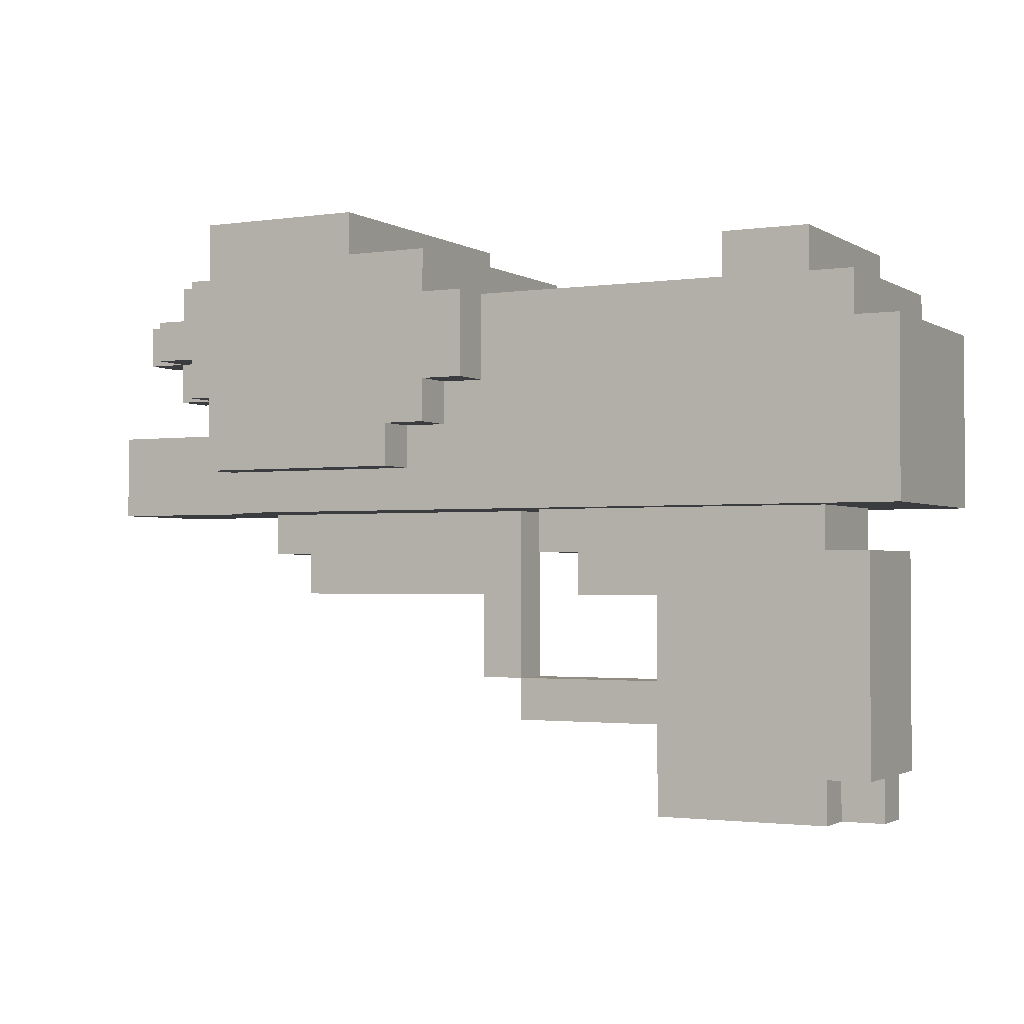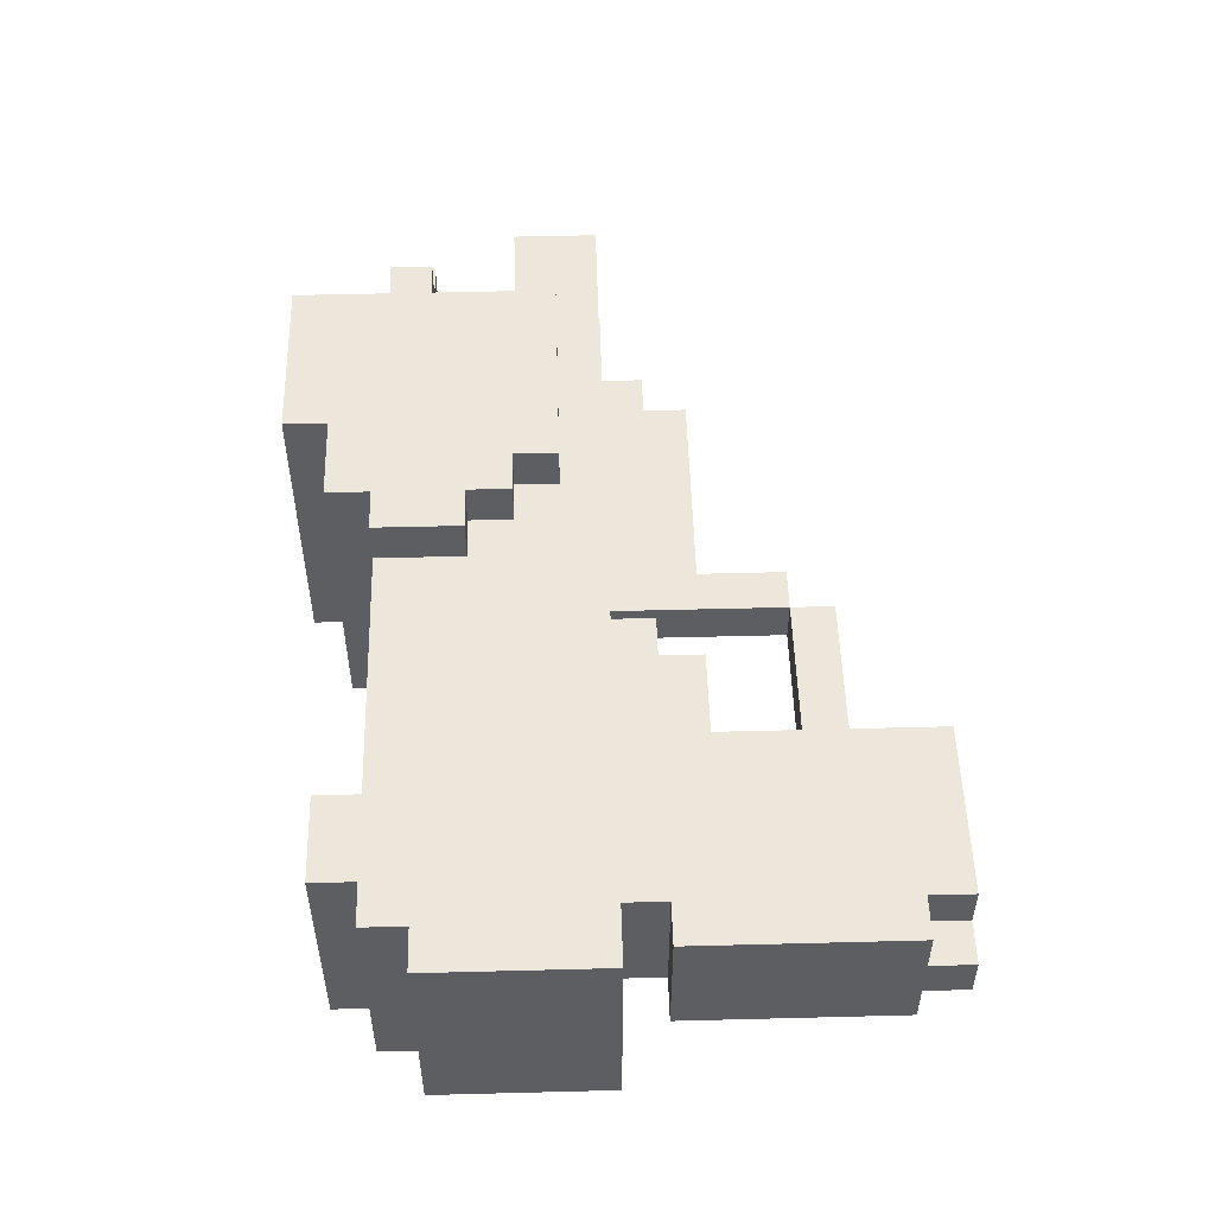
<metadata>
{"format":"obj","ext":"obj","renderer":"f3d","projection":"perspective","resolution":1024,"background":"white","views":[{"elev":-1.8,"azim":-152.4,"up":"+Y"},{"elev":51.7,"azim":-91.6,"up":"+Z"}]}
</metadata>
<code>
g blaster3
v -8 7 2
v -8 7 -3
v -8 11 2
v -8 11 -3
v -7 0 -0
v -7 0 -1
v -7 1 1
v -7 1 -0
v -7 1 -1
v -7 1 -2
v -7 2 1
v -7 2 -2
v -7 3 1
v -7 3 -2
v -7 4 1
v -7 4 -2
v -7 6 1
v -7 6 -2
v -7 11 2
v -7 11 1
v -7 11 -2
v -7 11 -3
v -7 12 2
v -7 12 1
v -7 12 -2
v -7 12 -3
v -6 0 1
v -6 0 -0
v -6 0 -1
v -6 0 -2
v -6 1 1
v -6 1 -0
v -6 1 -1
v -6 1 -2
v -6 6 1
v -6 6 -2
v -6 7 1
v -6 7 -2
v -6 12 2
v -6 12 1
v -6 12 -2
v -6 12 -3
v -6 13 2
v -6 13 -3
v 2 3 -0
v 2 3 -1
v 2 7 -0
v 2 7 -1
v 2 10 3
v 2 10 2
v 2 10 -3
v 2 10 -4
v 2 12 3
v 2 12 2
v 2 12 -3
v 2 12 -4
v 3 9 3
v 3 9 2
v 3 9 -3
v 3 9 -4
v 3 10 3
v 3 10 2
v 3 10 -3
v 3 10 -4
v 3 12 3
v 3 12 2
v 3 12 1
v 3 12 -2
v 3 12 -3
v 3 12 -4
v 3 13 3
v 3 13 2
v 3 13 1
v 3 13 -2
v 3 13 -3
v 3 13 -4
v 4 8 3
v 4 8 2
v 4 8 -3
v 4 8 -4
v 4 9 3
v 4 9 2
v 4 9 -3
v 4 9 -4
v 5 13 3
v 5 13 2
v 5 13 1
v 5 13 -2
v 5 13 -3
v 5 13 -4
v 5 14 3
v 5 14 2
v 5 14 1
v 5 14 -2
v 5 14 -3
v 5 14 -4
v -4 12 2
v -4 12 1
v -4 12 -2
v -4 12 -3
v -4 13 2
v -4 13 -3
v -2 0 1
v -2 0 -2
v -2 1 1
v -2 1 -2
v -2 2 1
v -2 2 -0
v -2 2 -1
v -2 2 -2
v -2 3 1
v -2 3 -0
v -2 3 -1
v -2 3 -2
v -2 4 1
v -2 4 -2
v -2 5 1
v -2 5 -2
v 0 5 1
v 0 5 -2
v 0 6 1
v 0 6 -2
v 1 6 1
v 1 6 -2
v 1 7 1
v 1 7 -2
v 2 2 -0
v 2 2 -1
v 2 3 -0
v 2 3 -1
v 3 3 -0
v 3 3 -1
v 3 5 -0
v 3 5 -1
v 8 5 -0
v 8 5 -1
v 8 6 -0
v 8 6 -1
v 9 6 -0
v 9 6 -1
v 9 7 2
v 9 7 1
v 9 7 -0
v 9 7 -1
v 9 7 -2
v 9 7 -3
v 9 8 3
v 9 8 2
v 9 8 -3
v 9 8 -4
v 9 9 1
v 9 9 -2
v 9 10 2
v 9 10 1
v 9 10 -2
v 9 10 -3
v 9 13 1
v 9 13 -2
v 9 14 3
v 9 14 2
v 9 14 1
v 9 14 -2
v 9 14 -3
v 9 14 -4
v 11 10 1
v 11 10 -0
v 11 10 -1
v 11 10 -2
v 11 11 1
v 11 11 -0
v 11 11 -1
v 11 11 -2
v 11 12 1
v 11 12 -0
v 11 12 -1
v 11 12 -2
v 11 13 1
v 11 13 -0
v 11 13 -1
v 11 13 -2
v 12 10 -0
v 12 10 -1
v 12 11 1
v 12 11 -0
v 12 11 -1
v 12 11 -2
v 12 12 1
v 12 12 -0
v 12 12 -1
v 12 12 -2
v 12 13 -0
v 12 13 -1
v 13 7 1
v 13 7 -2
v 13 9 1
v 13 9 -2
v 13 11 -0
v 13 11 -1
v 13 12 -0
v 13 12 -1
v 2 10 3
v 2 12 3
v 3 9 3
v 3 10 3
v 3 12 3
v 3 13 3
v 4 8 3
v 4 9 3
v 4 10 3
v 5 12 3
v 5 13 3
v 5 14 3
v 8 9 3
v 8 13 3
v 9 8 3
v 9 14 3
v -8 7 2
v -8 11 2
v -7 8 2
v -7 9 2
v -7 10 2
v -7 11 2
v -7 12 2
v -6 7 2
v -6 8 2
v -6 12 2
v -6 13 2
v -4 10 2
v -4 11 2
v -4 12 2
v -4 13 2
v -3 10 2
v -3 11 2
v -1 10 2
v -1 12 2
v 0 10 2
v 0 12 2
v 2 10 2
v 2 12 2
v 3 9 2
v 3 10 2
v 4 8 2
v 4 9 2
v 9 7 2
v 9 8 2
v -7 1 1
v -7 2 1
v -7 3 1
v -7 4 1
v -7 6 1
v -6 0 1
v -6 1 1
v -6 2 1
v -6 3 1
v -6 4 1
v -6 5 1
v -6 6 1
v -6 7 1
v -5 0 1
v -5 1 1
v -5 2 1
v -5 3 1
v -5 4 1
v -5 5 1
v -5 6 1
v -5 7 1
v -4 0 1
v -4 1 1
v -4 2 1
v -4 3 1
v -4 4 1
v -4 5 1
v -4 6 1
v -4 7 1
v -3 0 1
v -3 1 1
v -3 2 1
v -3 3 1
v -3 4 1
v -3 5 1
v -3 6 1
v -3 7 1
v -2 0 1
v -2 1 1
v -2 2 1
v -2 3 1
v -2 4 1
v -2 5 1
v -2 6 1
v -2 7 1
v 0 5 1
v 0 6 1
v 1 6 1
v 1 7 1
v 9 7 1
v 9 9 1
v 9 10 1
v 9 13 1
v 10 7 1
v 10 9 1
v 10 10 1
v 10 13 1
v 11 10 1
v 11 11 1
v 11 12 1
v 11 13 1
v 12 7 1
v 12 9 1
v 12 11 1
v 12 12 1
v 13 7 1
v 13 9 1
v -7 0 -0
v -7 1 -0
v -6 0 -0
v -6 1 -0
v -2 2 -0
v -2 3 -0
v 2 2 -0
v 2 3 -0
v 2 7 -0
v 3 3 -0
v 3 5 -0
v 3 6 -0
v 8 5 -0
v 8 6 -0
v 9 6 -0
v 9 7 -0
v 11 10 -0
v 11 11 -0
v 11 12 -0
v 11 13 -0
v 12 10 -0
v 12 11 -0
v 12 12 -0
v 12 13 -0
v 13 11 -0
v 13 12 -0
v -7 0 -1
v -7 1 -1
v -6 0 -1
v -6 1 -1
v -2 2 -1
v -2 3 -1
v 2 2 -1
v 2 3 -1
v 2 7 -1
v 3 3 -1
v 3 5 -1
v 3 6 -1
v 8 5 -1
v 8 6 -1
v 9 6 -1
v 9 7 -1
v 11 10 -1
v 11 11 -1
v 11 12 -1
v 11 13 -1
v 12 10 -1
v 12 11 -1
v 12 12 -1
v 12 13 -1
v 13 11 -1
v 13 12 -1
v -7 1 -2
v -7 2 -2
v -7 3 -2
v -7 4 -2
v -7 6 -2
v -6 0 -2
v -6 1 -2
v -6 2 -2
v -6 3 -2
v -6 4 -2
v -6 5 -2
v -6 6 -2
v -6 7 -2
v -5 0 -2
v -5 1 -2
v -5 2 -2
v -5 3 -2
v -5 4 -2
v -5 5 -2
v -5 6 -2
v -5 7 -2
v -4 0 -2
v -4 1 -2
v -4 2 -2
v -4 3 -2
v -4 4 -2
v -4 5 -2
v -4 6 -2
v -4 7 -2
v -3 0 -2
v -3 1 -2
v -3 2 -2
v -3 3 -2
v -3 4 -2
v -3 5 -2
v -3 6 -2
v -3 7 -2
v -2 0 -2
v -2 1 -2
v -2 2 -2
v -2 3 -2
v -2 4 -2
v -2 5 -2
v -2 6 -2
v -2 7 -2
v 0 5 -2
v 0 6 -2
v 1 6 -2
v 1 7 -2
v 9 7 -2
v 9 9 -2
v 9 10 -2
v 9 13 -2
v 10 7 -2
v 10 9 -2
v 10 10 -2
v 10 13 -2
v 11 10 -2
v 11 11 -2
v 11 12 -2
v 11 13 -2
v 12 7 -2
v 12 9 -2
v 12 11 -2
v 12 12 -2
v 13 7 -2
v 13 9 -2
v -8 7 -3
v -8 11 -3
v -7 8 -3
v -7 9 -3
v -7 10 -3
v -7 11 -3
v -7 12 -3
v -6 7 -3
v -6 8 -3
v -6 12 -3
v -6 13 -3
v -4 10 -3
v -4 11 -3
v -4 12 -3
v -4 13 -3
v -3 10 -3
v -3 11 -3
v -1 10 -3
v -1 12 -3
v 0 10 -3
v 0 12 -3
v 2 10 -3
v 2 12 -3
v 3 9 -3
v 3 10 -3
v 4 8 -3
v 4 9 -3
v 9 7 -3
v 9 8 -3
v 2 10 -4
v 2 12 -4
v 3 9 -4
v 3 10 -4
v 3 12 -4
v 3 13 -4
v 4 8 -4
v 4 9 -4
v 4 10 -4
v 5 12 -4
v 5 13 -4
v 5 14 -4
v 8 9 -4
v 8 13 -4
v 9 8 -4
v 9 14 -4
v -6 0 1
v -5 0 1
v -4 0 1
v -3 0 1
v -2 0 1
v -7 0 -0
v -6 0 -0
v -7 0 -1
v -6 0 -1
v -6 0 -2
v -5 0 -2
v -4 0 -2
v -3 0 -2
v -2 0 -2
v -7 1 1
v -6 1 1
v -7 1 -0
v -6 1 -0
v -7 1 -1
v -6 1 -1
v -7 1 -2
v -6 1 -2
v -2 2 -0
v 2 2 -0
v -2 2 -1
v 2 2 -1
v 2 3 -0
v 3 3 -0
v 2 3 -1
v 3 3 -1
v -2 5 1
v 0 5 1
v 3 5 -0
v 8 5 -0
v 3 5 -1
v 8 5 -1
v -2 5 -2
v 0 5 -2
v 0 6 1
v 1 6 1
v 8 6 -0
v 9 6 -0
v 8 6 -1
v 9 6 -1
v 0 6 -2
v 1 6 -2
v -8 7 2
v -6 7 2
v 9 7 2
v -6 7 1
v -5 7 1
v -4 7 1
v -3 7 1
v -2 7 1
v 1 7 1
v 9 7 1
v 10 7 1
v 12 7 1
v 13 7 1
v 2 7 -0
v 9 7 -0
v 2 7 -1
v 9 7 -1
v -6 7 -2
v -5 7 -2
v -4 7 -2
v -3 7 -2
v -2 7 -2
v 1 7 -2
v 9 7 -2
v 10 7 -2
v 12 7 -2
v 13 7 -2
v -8 7 -3
v -6 7 -3
v 9 7 -3
v 4 8 3
v 9 8 3
v 4 8 2
v 9 8 2
v 4 8 -3
v 9 8 -3
v 4 8 -4
v 9 8 -4
v 3 9 3
v 4 9 3
v 3 9 2
v 4 9 2
v 3 9 -3
v 4 9 -3
v 3 9 -4
v 4 9 -4
v 2 10 3
v 3 10 3
v 2 10 2
v 3 10 2
v 9 10 1
v 10 10 1
v 11 10 1
v 11 10 -0
v 12 10 -0
v 11 10 -1
v 12 10 -1
v 9 10 -2
v 10 10 -2
v 11 10 -2
v 2 10 -3
v 3 10 -3
v 2 10 -4
v 3 10 -4
v 11 11 1
v 12 11 1
v 11 11 -0
v 12 11 -0
v 13 11 -0
v 11 11 -1
v 12 11 -1
v 13 11 -1
v 11 11 -2
v 12 11 -2
v -2 3 -0
v 2 3 -0
v -2 3 -1
v 2 3 -1
v -7 6 1
v -6 6 1
v -7 6 -2
v -6 6 -2
v 9 9 1
v 10 9 1
v 12 9 1
v 13 9 1
v 9 9 -2
v 10 9 -2
v 12 9 -2
v 13 9 -2
v -8 11 2
v -7 11 2
v -7 11 1
v -7 11 -2
v -8 11 -3
v -7 11 -3
v 2 12 3
v 3 12 3
v -7 12 2
v -6 12 2
v -4 12 2
v -1 12 2
v 0 12 2
v 2 12 2
v 3 12 2
v -7 12 1
v -6 12 1
v -4 12 1
v -1 12 1
v 0 12 1
v 3 12 1
v 11 12 1
v 12 12 1
v 11 12 -0
v 12 12 -0
v 13 12 -0
v 11 12 -1
v 12 12 -1
v 13 12 -1
v -7 12 -2
v -6 12 -2
v -4 12 -2
v -1 12 -2
v 0 12 -2
v 3 12 -2
v 11 12 -2
v 12 12 -2
v -7 12 -3
v -6 12 -3
v -4 12 -3
v -1 12 -3
v 0 12 -3
v 2 12 -3
v 3 12 -3
v 2 12 -4
v 3 12 -4
v 3 13 3
v 5 13 3
v -6 13 2
v -4 13 2
v 3 13 2
v 5 13 2
v 3 13 1
v 5 13 1
v 9 13 1
v 10 13 1
v 11 13 1
v 11 13 -0
v 12 13 -0
v 11 13 -1
v 12 13 -1
v 3 13 -2
v 5 13 -2
v 9 13 -2
v 10 13 -2
v 11 13 -2
v -6 13 -3
v -4 13 -3
v 3 13 -3
v 5 13 -3
v 3 13 -4
v 5 13 -4
v 5 14 3
v 9 14 3
v 5 14 2
v 9 14 2
v 5 14 1
v 9 14 1
v 5 14 -2
v 9 14 -2
v 5 14 -3
v 9 14 -3
v 5 14 -4
v 9 14 -4
f 3 2 1
f 4 2 3
f 8 6 5
f 9 6 8
f 11 8 7
f 11 10 9
f 11 9 8
f 12 10 11
f 13 12 11
f 14 12 13
f 15 14 13
f 16 14 15
f 17 16 15
f 18 16 17
f 23 20 19
f 24 21 20
f 24 20 23
f 25 22 21
f 25 21 24
f 26 22 25
f 31 28 27
f 32 28 31
f 33 30 29
f 34 30 33
f 37 36 35
f 38 36 37
f 43 41 40
f 43 42 41
f 43 40 39
f 44 42 43
f 47 46 45
f 48 46 47
f 53 50 49
f 54 50 53
f 55 52 51
f 56 52 55
f 61 58 57
f 62 58 61
f 63 60 59
f 64 60 63
f 71 66 65
f 72 67 66
f 72 66 71
f 73 68 67
f 73 67 72
f 74 69 68
f 74 68 73
f 75 70 69
f 75 69 74
f 76 70 75
f 81 78 77
f 82 78 81
f 83 80 79
f 84 80 83
f 91 86 85
f 92 87 86
f 92 86 91
f 93 88 87
f 93 87 92
f 94 89 88
f 94 88 93
f 95 90 89
f 95 89 94
f 96 90 95
f 97 98 101
f 99 100 101
f 98 99 101
f 101 100 102
f 103 104 105
f 105 104 106
f 105 106 107
f 107 106 108
f 108 106 109
f 109 106 110
f 107 108 111
f 111 108 112
f 109 110 113
f 113 110 114
f 111 112 115
f 112 113 115
f 113 114 115
f 115 114 116
f 115 116 117
f 117 116 118
f 119 120 121
f 121 120 122
f 123 124 125
f 125 124 126
f 127 128 129
f 129 128 130
f 131 132 133
f 133 132 134
f 135 136 137
f 137 136 138
f 139 140 143
f 143 140 144
f 141 142 148
f 145 146 149
f 148 142 151
f 145 149 152
f 147 148 153
f 151 152 153
f 148 151 153
f 153 152 154
f 152 149 155
f 154 152 155
f 149 150 156
f 155 149 156
f 153 154 157
f 155 156 158
f 147 153 159
f 153 157 160
f 159 153 160
f 157 158 161
f 160 157 161
f 158 156 162
f 161 158 162
f 156 150 163
f 162 156 163
f 163 150 164
f 165 166 169
f 169 166 170
f 167 168 171
f 171 168 172
f 173 174 177
f 177 174 178
f 175 176 179
f 179 176 180
f 181 182 184
f 184 182 185
f 183 184 187
f 187 184 188
f 185 186 189
f 189 186 190
f 188 189 191
f 191 189 192
f 193 194 195
f 195 194 196
f 197 198 199
f 199 198 200
f 204 202 201
f 205 202 204
f 208 204 203
f 209 205 204
f 209 204 208
f 210 206 205
f 210 205 209
f 210 209 208
f 211 206 210
f 213 208 207
f 213 210 208
f 213 211 210
f 214 212 211
f 214 211 213
f 215 213 207
f 215 214 213
f 216 212 214
f 216 214 215
f 219 218 217
f 220 218 219
f 221 218 220
f 222 218 221
f 224 219 217
f 225 220 219
f 225 219 224
f 226 223 222
f 226 222 221
f 228 221 220
f 228 226 221
f 229 226 228
f 230 227 226
f 230 226 229
f 231 227 230
f 232 229 228
f 232 228 220
f 233 230 229
f 233 229 232
f 234 232 220
f 234 233 232
f 235 230 233
f 235 233 234
f 236 234 220
f 236 235 234
f 237 235 236
f 238 236 220
f 238 237 236
f 239 237 238
f 240 220 225
f 240 238 220
f 241 238 240
f 242 225 224
f 242 240 225
f 243 240 242
f 244 242 224
f 245 242 244
f 252 247 246
f 253 248 247
f 253 247 252
f 254 249 248
f 254 248 253
f 255 250 249
f 255 249 254
f 256 250 255
f 257 250 256
f 259 252 251
f 260 253 252
f 260 252 259
f 261 254 253
f 261 253 260
f 262 255 254
f 262 254 261
f 263 256 255
f 263 255 262
f 264 257 256
f 264 256 263
f 265 258 257
f 265 257 264
f 266 258 265
f 267 260 259
f 268 261 260
f 268 260 267
f 269 262 261
f 269 261 268
f 270 263 262
f 270 262 269
f 271 264 263
f 271 263 270
f 272 265 264
f 272 264 271
f 273 266 265
f 273 265 272
f 274 266 273
f 275 268 267
f 276 269 268
f 276 268 275
f 277 270 269
f 277 269 276
f 278 271 270
f 278 270 277
f 279 272 271
f 279 271 278
f 280 273 272
f 280 272 279
f 281 274 273
f 281 273 280
f 282 274 281
f 283 276 275
f 284 277 276
f 284 276 283
f 285 278 277
f 285 277 284
f 286 279 278
f 286 278 285
f 287 280 279
f 287 279 286
f 288 281 280
f 288 280 287
f 289 282 281
f 289 281 288
f 290 282 289
f 291 290 289
f 291 289 288
f 292 290 291
f 293 290 292
f 294 290 293
f 299 296 295
f 300 296 299
f 301 298 297
f 302 298 301
f 303 302 301
f 304 302 303
f 305 302 304
f 306 302 305
f 307 300 299
f 308 300 307
f 309 305 304
f 310 305 309
f 311 308 307
f 312 308 311
f 315 314 313
f 316 314 315
f 319 318 317
f 320 318 319
f 322 321 320
f 323 321 322
f 324 321 323
f 325 324 323
f 326 321 324
f 326 324 325
f 327 321 326
f 328 321 327
f 333 330 329
f 334 330 333
f 335 332 331
f 336 332 335
f 337 335 334
f 338 335 337
f 339 340 341
f 341 340 342
f 343 344 345
f 345 344 346
f 346 347 348
f 348 347 349
f 349 347 350
f 349 350 351
f 350 347 352
f 351 350 352
f 352 347 353
f 353 347 354
f 355 356 359
f 359 356 360
f 357 358 361
f 361 358 362
f 360 361 363
f 363 361 364
f 365 366 371
f 366 367 372
f 371 366 372
f 367 368 373
f 372 367 373
f 368 369 374
f 373 368 374
f 374 369 375
f 375 369 376
f 370 371 378
f 371 372 379
f 378 371 379
f 372 373 380
f 379 372 380
f 373 374 381
f 380 373 381
f 374 375 382
f 381 374 382
f 375 376 383
f 382 375 383
f 376 377 384
f 383 376 384
f 384 377 385
f 378 379 386
f 379 380 387
f 386 379 387
f 380 381 388
f 387 380 388
f 381 382 389
f 388 381 389
f 382 383 390
f 389 382 390
f 383 384 391
f 390 383 391
f 384 385 392
f 391 384 392
f 392 385 393
f 386 387 394
f 387 388 395
f 394 387 395
f 388 389 396
f 395 388 396
f 389 390 397
f 396 389 397
f 390 391 398
f 397 390 398
f 391 392 399
f 398 391 399
f 392 393 400
f 399 392 400
f 400 393 401
f 394 395 402
f 395 396 403
f 402 395 403
f 396 397 404
f 403 396 404
f 397 398 405
f 404 397 405
f 398 399 406
f 405 398 406
f 399 400 407
f 406 399 407
f 400 401 408
f 407 400 408
f 408 401 409
f 408 409 410
f 407 408 410
f 410 409 411
f 411 409 412
f 412 409 413
f 414 415 418
f 418 415 419
f 416 417 420
f 420 417 421
f 420 421 422
f 422 421 423
f 423 421 424
f 424 421 425
f 418 419 426
f 426 419 427
f 423 424 428
f 428 424 429
f 426 427 430
f 430 427 431
f 432 433 434
f 434 433 435
f 435 433 436
f 436 433 437
f 432 434 439
f 434 435 440
f 439 434 440
f 437 438 441
f 436 437 441
f 435 436 443
f 436 441 443
f 443 441 444
f 441 442 445
f 444 441 445
f 445 442 446
f 443 444 447
f 435 443 447
f 444 445 448
f 447 444 448
f 435 447 449
f 447 448 449
f 448 445 450
f 449 448 450
f 435 449 451
f 449 450 451
f 451 450 452
f 435 451 453
f 451 452 453
f 453 452 454
f 440 435 455
f 435 453 455
f 455 453 456
f 439 440 457
f 440 455 457
f 457 455 458
f 439 457 459
f 459 457 460
f 461 462 464
f 464 462 465
f 463 464 468
f 464 465 469
f 468 464 469
f 465 466 470
f 469 465 470
f 468 469 470
f 470 466 471
f 467 468 473
f 468 470 473
f 470 471 473
f 471 472 474
f 473 471 474
f 467 473 475
f 473 474 475
f 474 472 476
f 475 474 476
f 483 478 477
f 484 483 482
f 485 478 483
f 485 483 484
f 486 478 485
f 487 479 478
f 487 478 486
f 488 480 479
f 488 479 487
f 489 481 480
f 489 480 488
f 490 481 489
f 493 492 491
f 494 492 493
f 497 496 495
f 498 496 497
f 501 500 499
f 502 500 501
f 505 504 503
f 506 504 505
f 511 510 509
f 512 510 511
f 513 508 507
f 514 508 513
f 519 518 517
f 520 518 519
f 521 516 515
f 522 516 521
f 526 524 523
f 526 525 524
f 527 525 526
f 528 525 527
f 529 525 528
f 530 525 529
f 531 525 530
f 532 525 531
f 536 532 531
f 537 533 532
f 537 532 536
f 538 536 531
f 539 533 537
f 540 526 523
f 545 539 538
f 545 538 531
f 546 533 539
f 546 539 545
f 547 534 533
f 547 533 546
f 548 535 534
f 548 534 547
f 549 535 548
f 550 540 523
f 551 544 543
f 551 540 550
f 551 546 545
f 551 542 541
f 551 541 540
f 551 543 542
f 551 545 544
f 552 546 551
f 555 554 553
f 556 554 555
f 559 558 557
f 560 558 559
f 563 562 561
f 564 562 563
f 567 566 565
f 568 566 567
f 571 570 569
f 572 570 571
f 576 575 574
f 578 576 574
f 578 577 576
f 579 577 578
f 580 574 573
f 581 578 574
f 581 574 580
f 582 578 581
f 585 584 583
f 586 584 585
f 589 588 587
f 590 588 589
f 593 591 590
f 594 591 593
f 595 593 592
f 596 593 595
f 597 598 599
f 599 598 600
f 601 602 603
f 603 602 604
f 605 606 609
f 606 607 610
f 609 606 610
f 607 608 611
f 610 607 611
f 611 608 612
f 613 614 615
f 613 615 616
f 613 616 617
f 617 616 618
f 619 620 626
f 626 620 627
f 621 622 628
f 628 622 629
f 623 624 630
f 624 625 631
f 630 624 631
f 625 626 632
f 631 625 632
f 626 627 632
f 632 627 633
f 634 635 636
f 636 635 637
f 637 638 640
f 640 638 641
f 628 629 642
f 642 629 643
f 630 631 644
f 631 632 645
f 644 631 645
f 632 633 646
f 645 632 646
f 646 633 647
f 639 640 648
f 648 640 649
f 642 643 650
f 650 643 651
f 644 645 652
f 645 646 653
f 652 645 653
f 646 647 654
f 653 646 654
f 654 647 655
f 655 647 656
f 655 656 657
f 657 656 658
f 659 660 663
f 663 660 664
f 663 664 665
f 665 664 666
f 668 669 670
f 668 670 672
f 670 671 672
f 672 671 673
f 665 666 674
f 674 666 675
f 667 668 676
f 668 672 677
f 676 668 677
f 677 672 678
f 661 662 679
f 679 662 680
f 674 675 681
f 681 675 682
f 681 682 683
f 683 682 684
f 685 686 687
f 687 686 688
f 687 688 689
f 689 688 690
f 689 690 691
f 691 690 692
f 691 692 693
f 693 692 694
f 693 694 695
f 695 694 696

</code>
